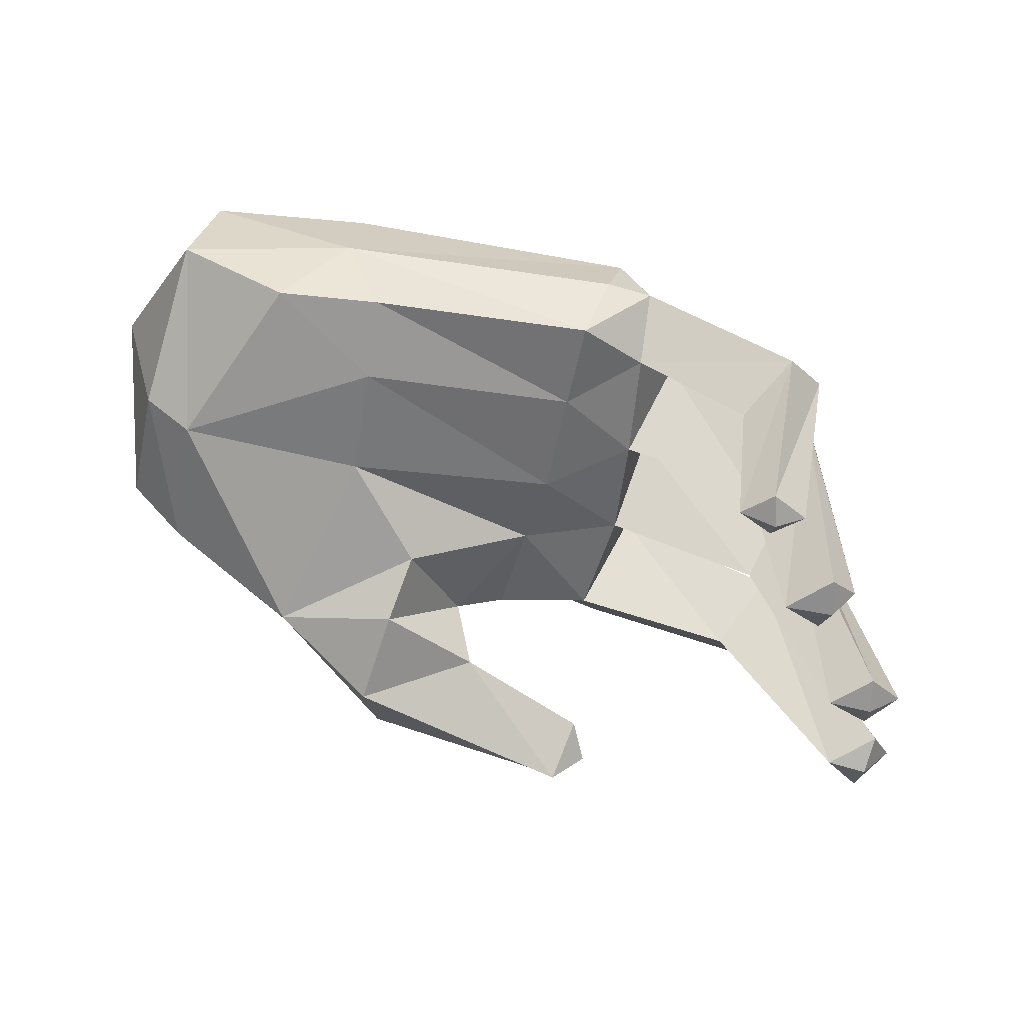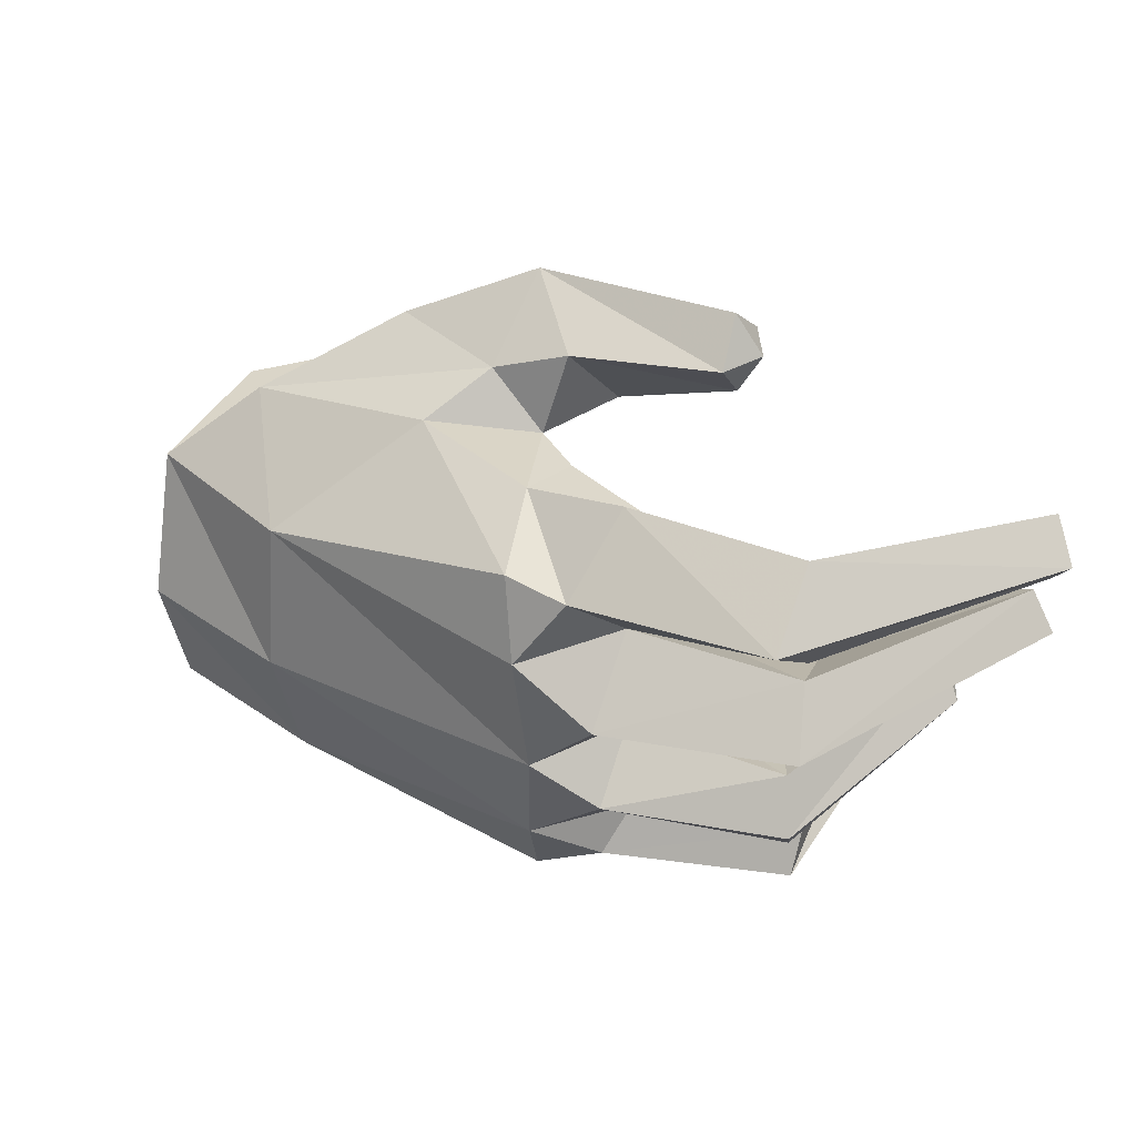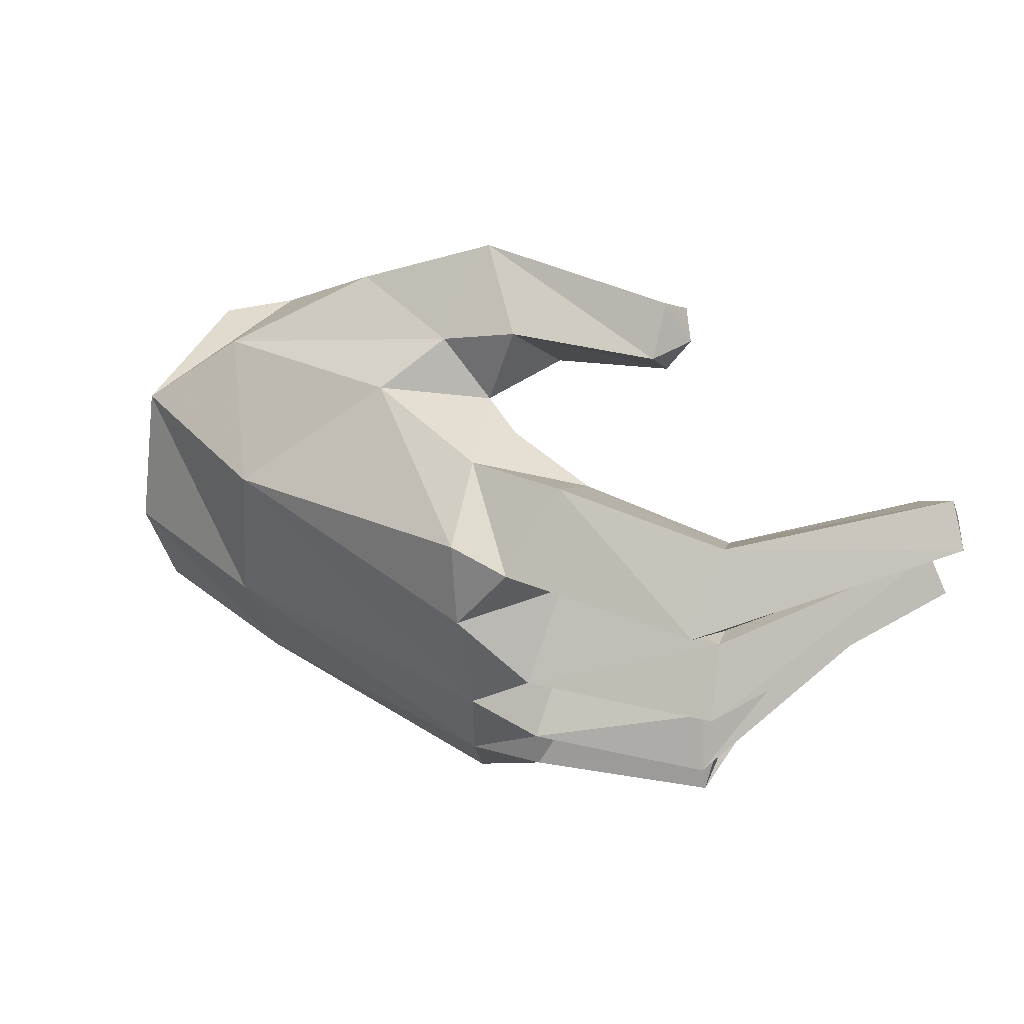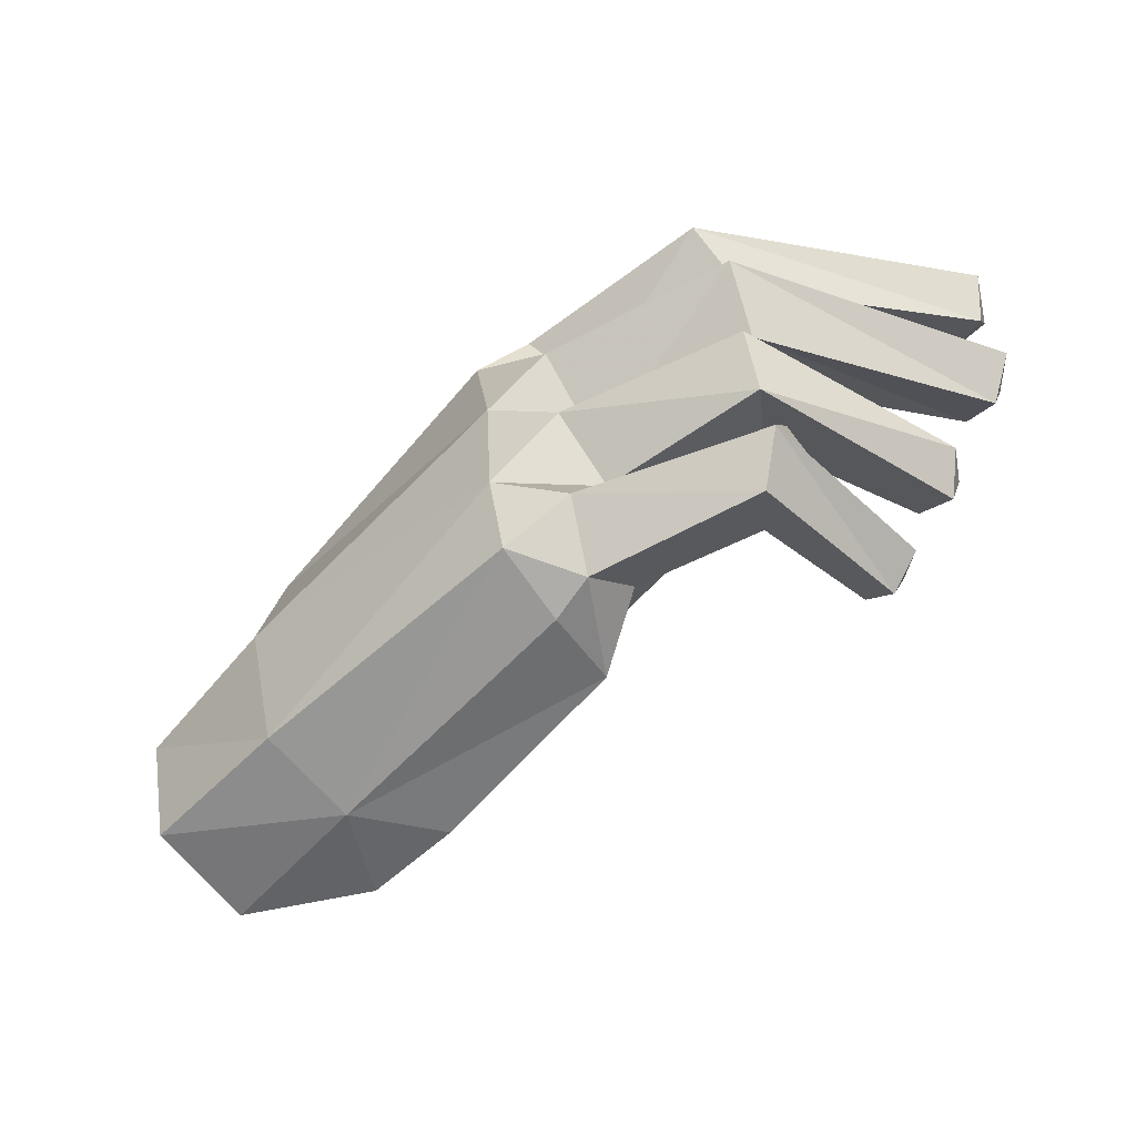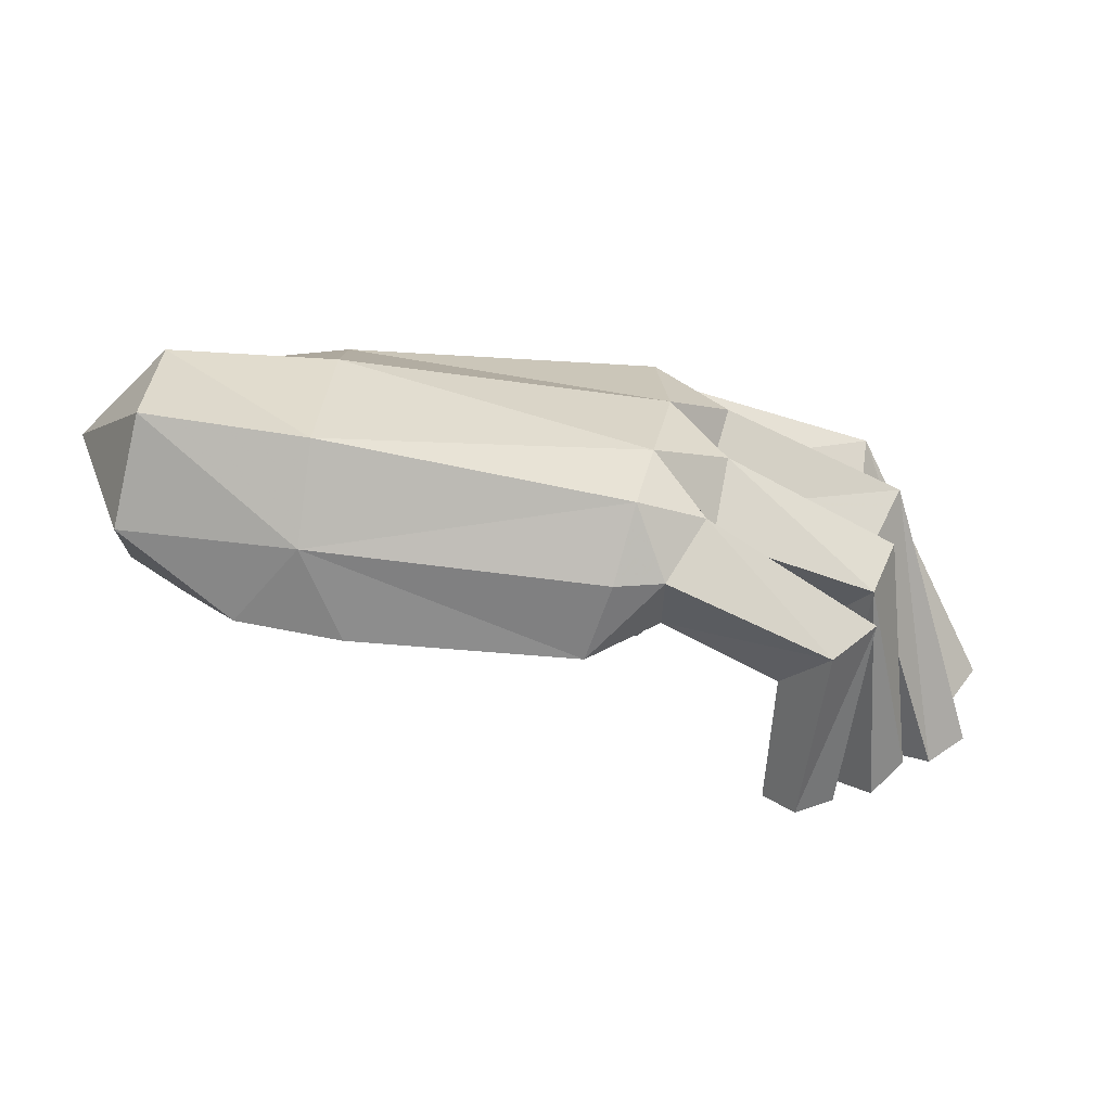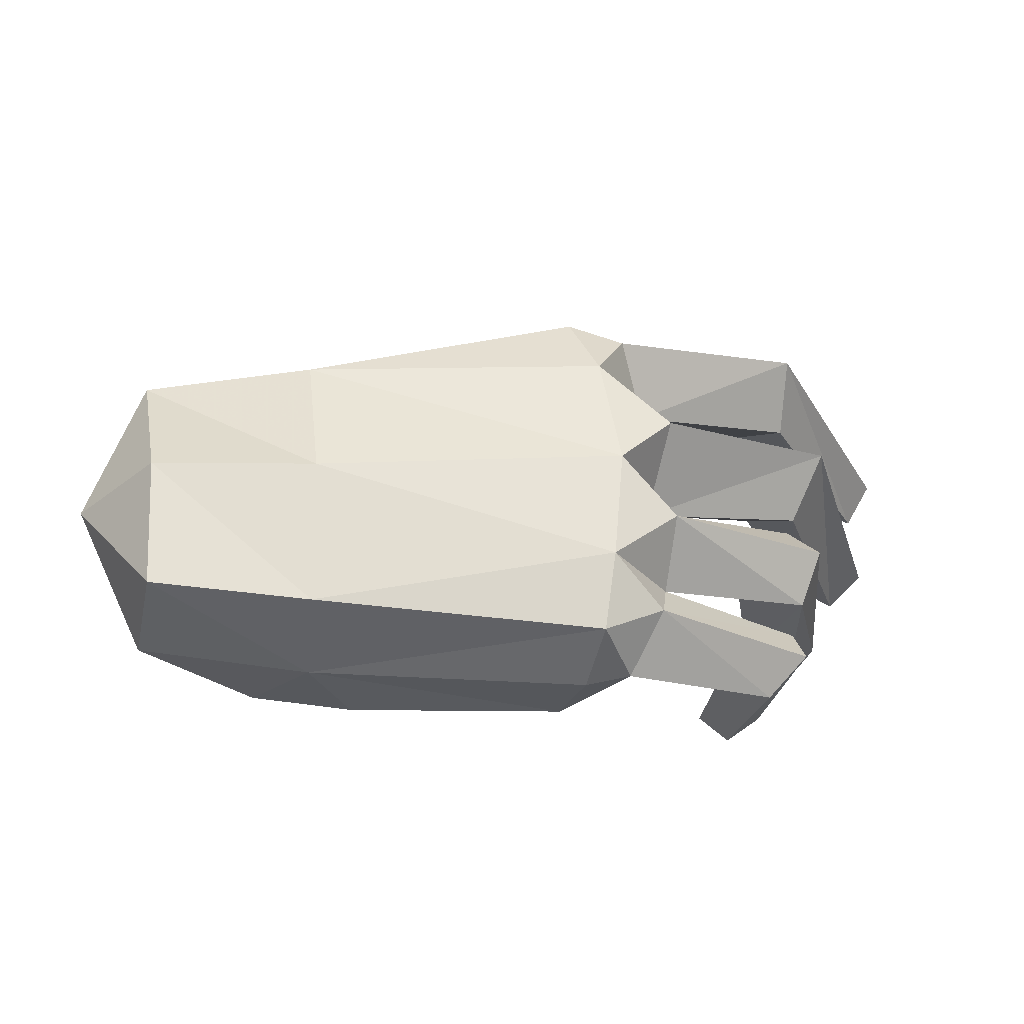
<metadata>
{"format":"obj","ext":"obj","renderer":"f3d","projection":"perspective","resolution":1024,"background":"white","views":[{"elev":-55.2,"azim":168.5,"up":"+Y"},{"elev":35.7,"azim":-138.6,"up":"+Z"},{"elev":43.7,"azim":-137.3,"up":"+Z"},{"elev":-66.6,"azim":-127.9,"up":"+Z"},{"elev":-73.9,"azim":179.3,"up":"+Z"},{"elev":50.5,"azim":174.7,"up":"+Y"}]}
</metadata>
<code>
v 0.4399 0.3329 -0.2332
v 0.4135 0.4516 -0.2305
v 0.4612 0.2775 0.0803
v 0.4572 0.2559 -0.06529
v 0.4067 0.4882 -0.09377
v 0.4222 0.4404 0.0618
v -0.3251 0.275 -0.08969
v -0.3484 0.03226 -0.05786
v -0.2667 0.2032 -0.1185
v -0.1182 0.2344 -0.1242
v -0.1525 0.3227 -0.08494
v -0.1223 0.2367 -0.07725
v -0.1283 0.2401 -0.008427
v -0.02992 0.2199 -0.06475
v -0.02346 0.2451 0.03278
v 0.2019 0.2033 -0.05515
v 0.1153 0.1723 0.04334
v 0.03876 0.2402 0.1546
v 0.1301 0.1296 0.1069
v 0.2566 0.1504 0.1454
v 0.1433 0.1042 0.2124
v 0.02045 0.1386 0.1601
v -0.1048 0.06597 0.2624
v -0.1231 0.1195 0.2164
v -0.1435 0.1055 0.2589
v -0.1324 0.1581 0.2589
v 0.02375 0.2165 0.2437
v 0.09995 0.2509 0.2156
v 0.1257 0.3303 0.1767
v -0.01623 0.2561 0.1447
v -0.03728 0.3487 0.1732
v -0.1172 0.2438 0.1163
v -0.2953 0.213 0.1226
v -0.3331 0.2759 0.1835
v -0.1481 0.3291 0.1899
v -0.2995 0.01912 -0.08615
v -0.3521 0.01139 -0.09117
v -0.3429 0.01929 -0.1314
v -0.3256 0.2638 -0.1896
v -0.1059 0.2443 -0.239
v -0.02868 0.2188 -0.1843
v 0.2061 0.2088 -0.1783
v 0.4049 0.2169 -0.05756
v 0.3219 0.2438 -0.2474
v 0.211 0.2297 -0.265
v 0.2529 0.327 -0.2765
v -0.02879 0.2191 -0.2824
v -0.1059 0.3028 -0.2979
v -0.05488 0.3009 -0.304
v -0.07663 0.3815 -0.2871
v 0.2401 0.4344 -0.2574
v 0.3996 0.2222 0.09828
v -0.1176 0.4386 -0.08864
v -0.1752 0.3925 -0.1449
v -0.1838 0.4166 -0.02467
v -0.1067 0.4494 0.04295
v 0.2304 0.4618 0.05658
v 0.2266 0.4826 -0.107
v -0.09581 0.4148 -0.2082
v -0.1475 0.3558 -0.249
v -0.159 0.3195 -0.1962
v -0.3156 0.2243 -0.2043
v -0.3207 0.2472 -0.2514
v -0.2735 0.2235 -0.2885
v -0.2267 0.1804 -0.2308
v -0.2624 0.04572 -0.1642
v -0.2197 0.03905 -0.1895
v -0.2591 0.02326 -0.1888
v -0.2508 0.0337 -0.2221
v 0.3466 0.3622 0.1432
v 0.2429 0.2358 0.223
v 0.116 0.158 0.2901
v -0.1147 0.1176 0.304
v -0.08142 0.43 0.1299
v -0.1451 0.4112 0.114
v -0.3547 0.3509 0.1194
v -0.5 0.06708 0.1418
v -0.4668 0.04779 0.1815
v -0.4641 0.02469 0.1416
v -0.4689 0.04302 0.1028
v -0.3443 0.2791 0.0683
v -0.163 0.3398 0.05407
v -0.3511 0.3019 -0.1431
v -0.3745 0.3278 -0.01572
v -0.3409 0.2793 0.04435
v -0.4384 0.02098 0.06102
v -0.4696 0.02527 0.02299
v -0.426 0.009054 -0.009614
v -0.3366 0.2705 -0.06674
v -0.3802 0.04366 -0.1031
v -0.4213 0.03232 0.1417
v -0.2983 0.1931 -0.0003206
v -0.3852 0.005188 0.02941
v -0.4327 0 0.02895
v -0.2929 0.03778 -0.1971
v 0.5 0.394 -0.0804
f 96 1 2
f 96 3 4
f 96 2 5
f 5 6 96
f 96 6 3
f 7 8 9
f 7 9 10
f 11 7 10
f 11 10 12
f 13 11 12
f 14 12 10
f 14 13 12
f 14 15 13
f 15 14 16
f 17 15 16
f 17 18 15
f 17 19 18
f 16 20 17
f 20 19 17
f 20 21 19
f 19 22 18
f 21 22 19
f 21 23 22
f 23 24 22
f 25 24 23
f 25 26 24
f 22 27 18
f 22 24 27
f 24 26 27
f 27 28 18
f 28 29 18
f 18 30 15
f 18 29 31
f 30 18 31
f 15 30 32
f 30 31 32
f 15 32 13
f 32 82 13
f 32 33 82
f 34 33 32
f 35 34 32
f 31 35 32
f 8 36 9
f 8 37 36
f 37 38 36
f 9 36 39
f 36 38 39
f 9 39 61
f 10 9 61
f 10 61 40
f 41 14 10
f 41 10 40
f 14 41 42
f 16 14 42
f 16 43 20
f 42 43 16
f 42 44 43
f 42 41 45
f 45 44 42
f 46 44 45
f 41 47 45
f 45 47 46
f 41 40 47
f 47 40 48
f 47 48 49
f 47 49 46
f 46 49 50
f 50 49 48
f 46 50 51
f 46 51 2
f 43 44 1
f 44 46 1
f 1 46 2
f 4 43 1
f 52 43 4
f 20 43 52
f 53 54 11
f 53 11 55
f 56 53 55
f 53 56 57
f 58 53 57
f 59 54 53
f 59 53 58
f 51 59 58
f 51 50 59
f 59 50 60
f 60 50 48
f 61 59 60
f 59 61 54
f 62 61 60
f 63 62 60
f 64 63 60
f 48 64 60
f 48 40 64
f 40 65 64
f 40 61 65
f 61 62 65
f 62 66 65
f 65 67 64
f 66 67 65
f 66 68 67
f 68 69 67
f 67 69 64
f 70 71 52
f 71 70 28
f 72 71 28
f 27 72 28
f 27 26 72
f 26 73 72
f 25 73 26
f 25 23 73
f 72 73 21
f 73 23 21
f 20 71 72
f 21 20 72
f 71 20 52
f 57 70 6
f 70 52 6
f 58 57 6
f 70 29 28
f 29 70 57
f 57 56 74
f 57 74 29
f 31 29 74
f 56 75 74
f 31 74 75
f 35 31 75
f 35 75 76
f 34 35 76
f 34 76 77
f 78 34 77
f 77 79 78
f 80 77 76
f 79 77 80
f 81 80 76
f 82 56 55
f 75 82 76
f 56 82 75
f 82 81 76
f 5 58 6
f 2 51 5
f 51 58 5
f 11 54 7
f 54 83 7
f 7 83 8
f 55 11 84
f 84 85 55
f 85 82 55
f 86 85 84
f 87 86 84
f 88 87 84
f 89 88 84
f 11 89 84
f 83 90 8
f 54 61 39
f 83 54 39
f 90 83 39
f 38 90 39
f 38 37 90
f 8 90 37
f 34 78 33
f 78 91 33
f 79 91 78
f 79 80 91
f 33 81 82
f 91 80 81
f 33 91 81
f 13 92 11
f 92 89 11
f 92 93 89
f 86 93 92
f 86 94 93
f 94 88 93
f 93 88 89
f 82 85 13
f 85 92 13
f 85 86 92
f 66 62 63
f 95 66 63
f 68 66 95
f 95 69 68
f 64 69 63
f 69 95 63
f 87 88 94
f 87 94 86
f 3 52 4
f 52 3 6
f 4 1 96

</code>
